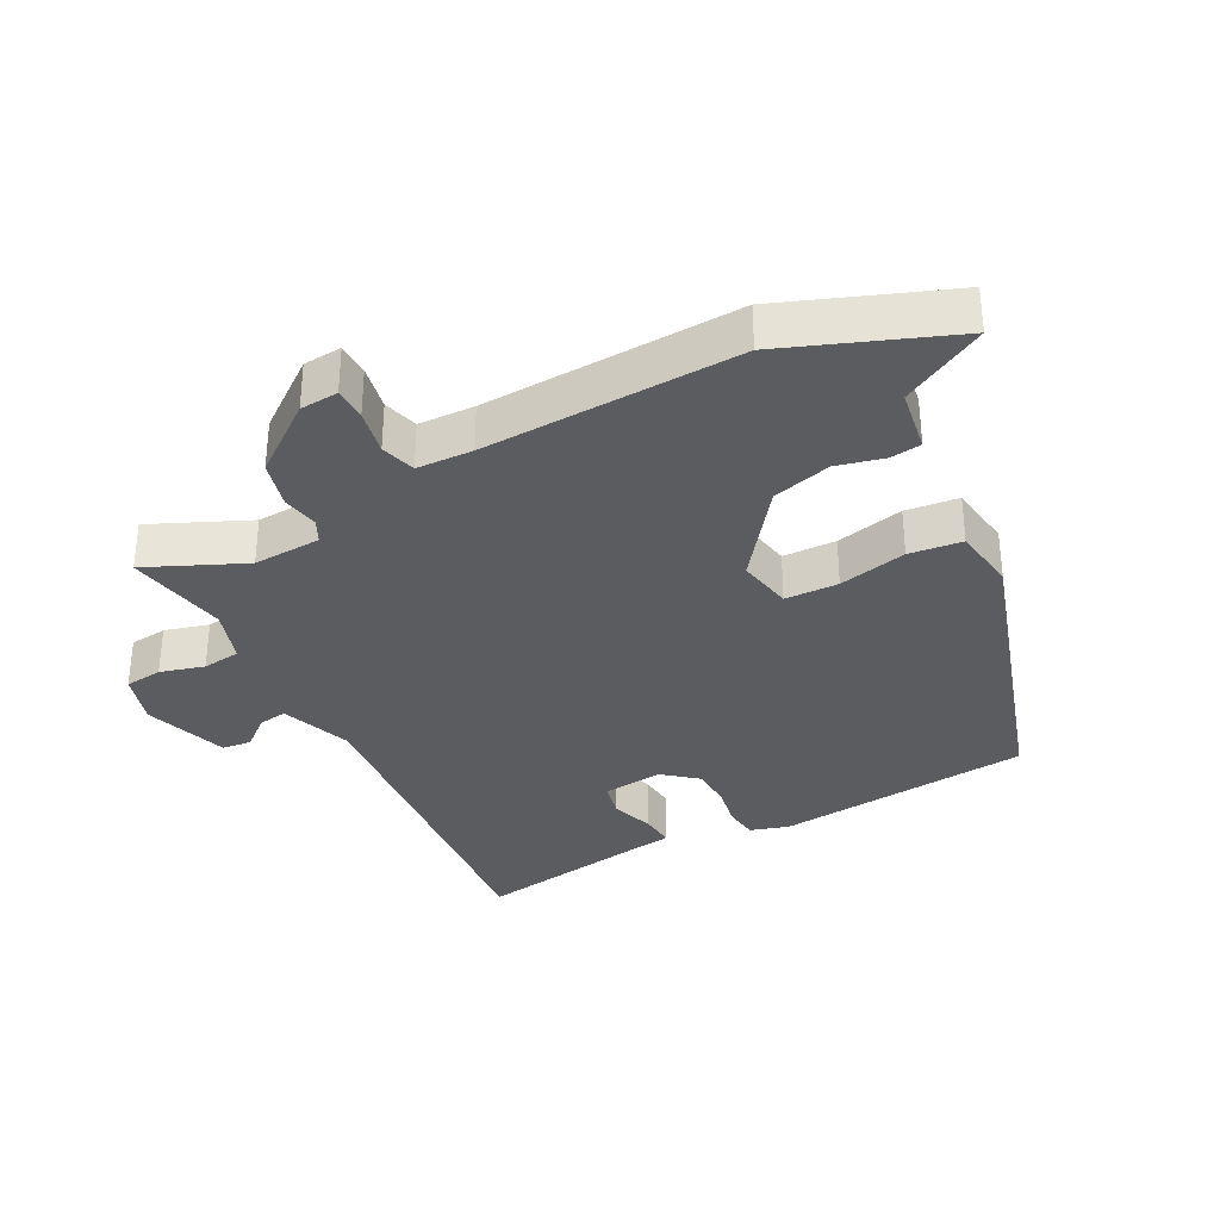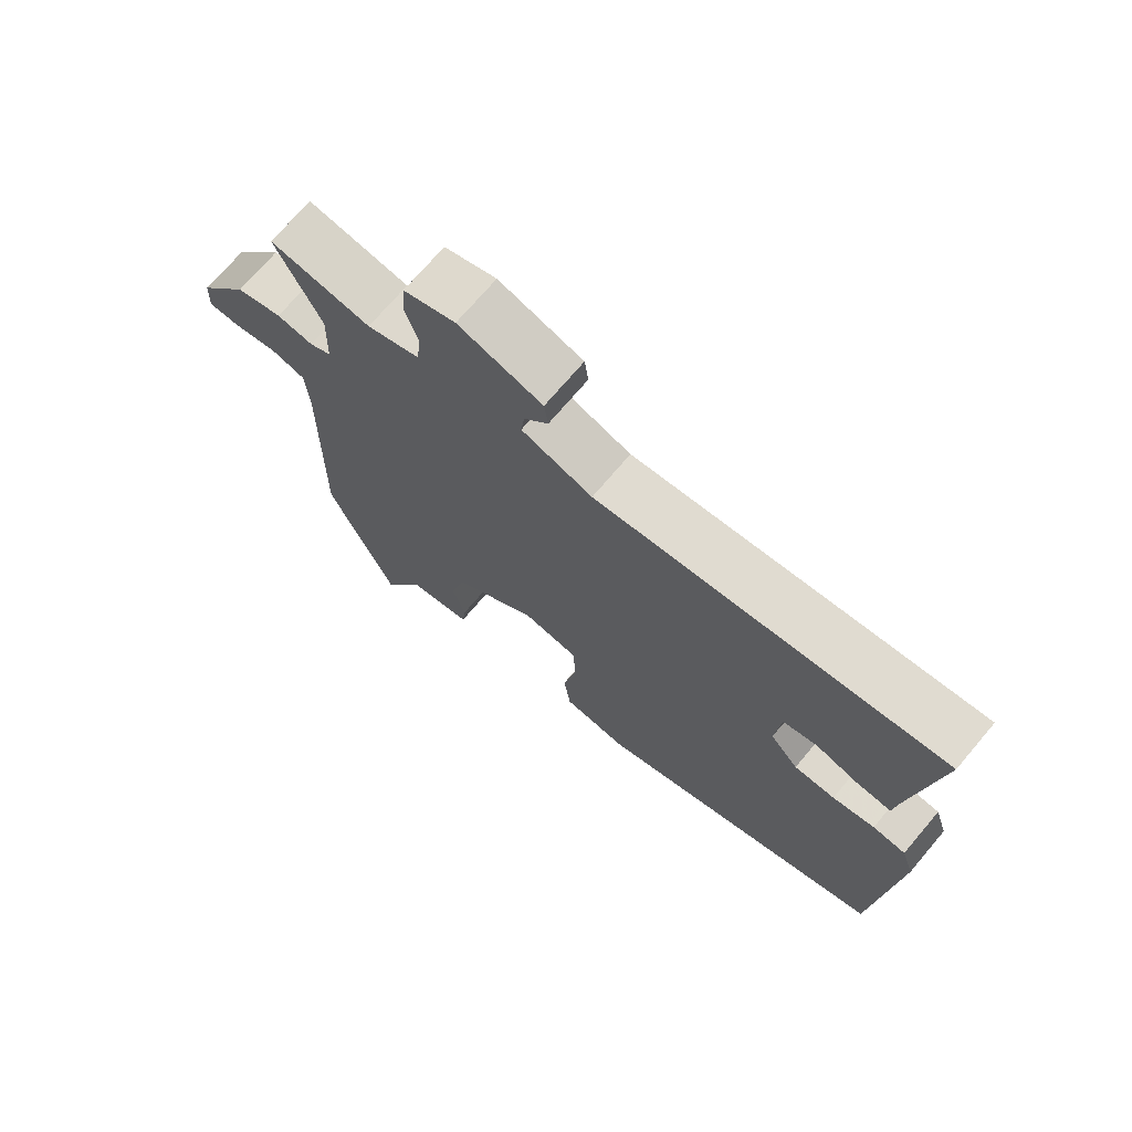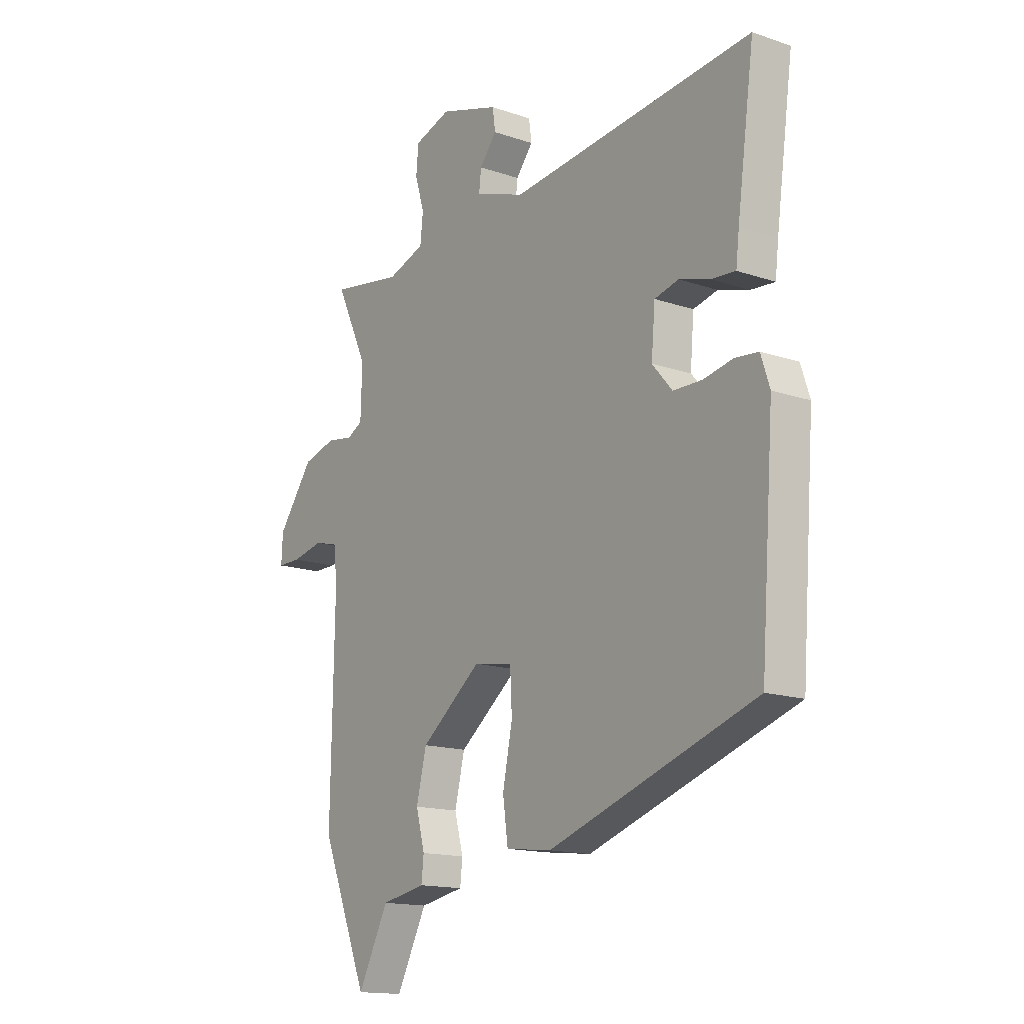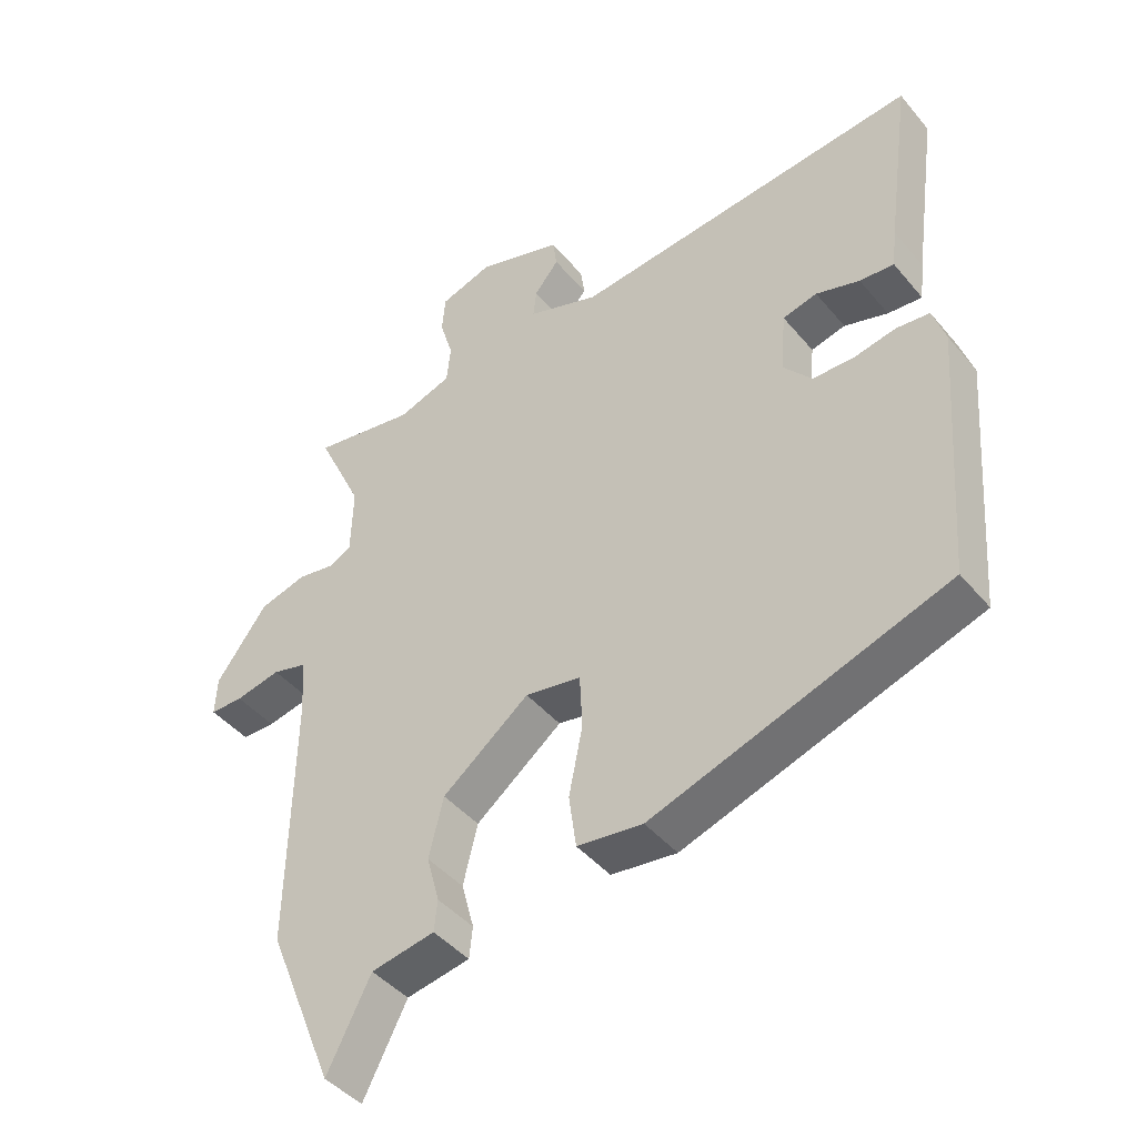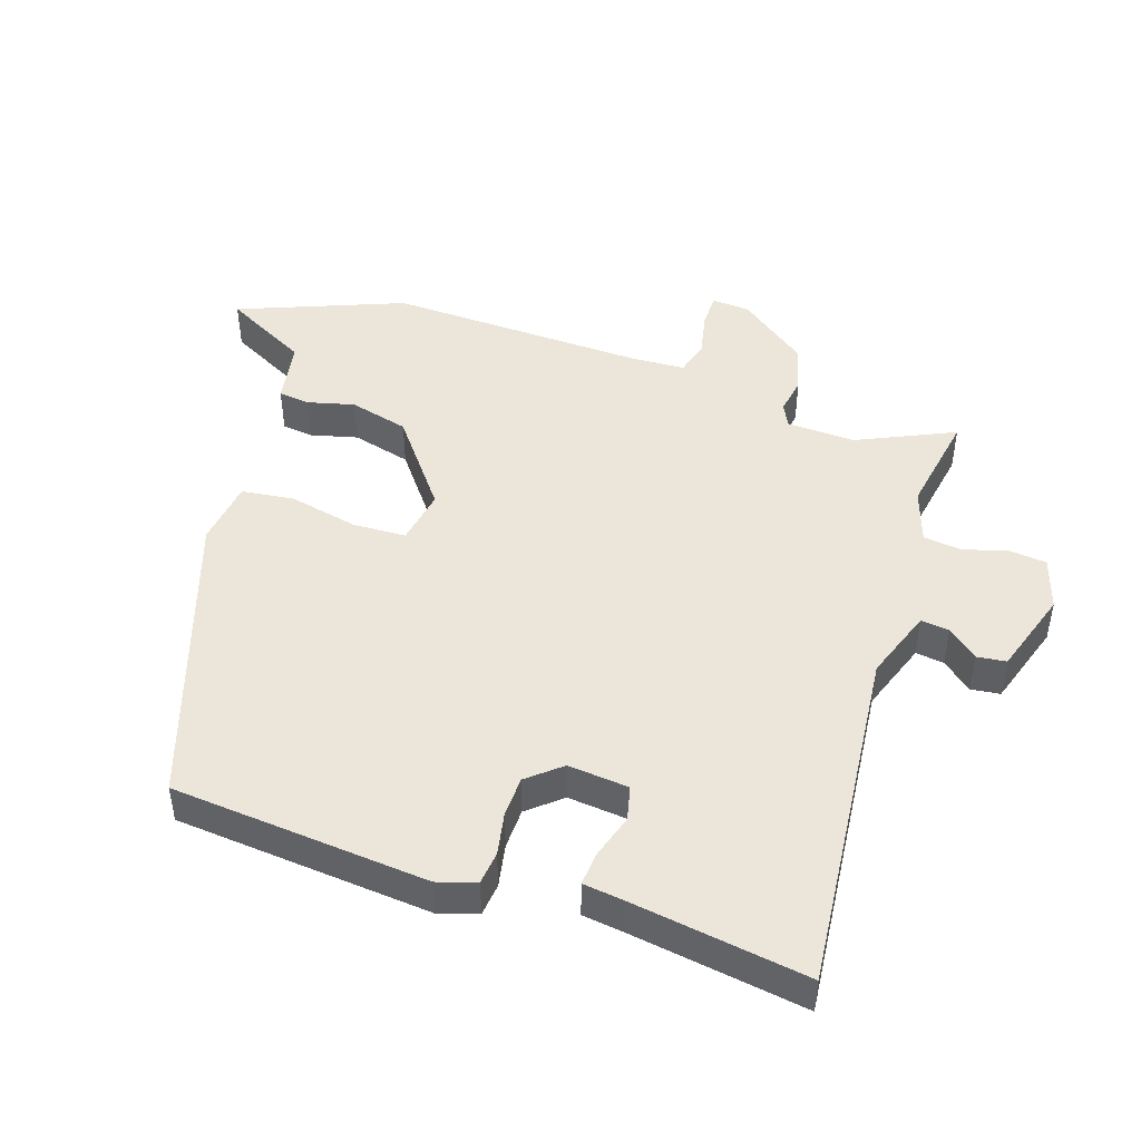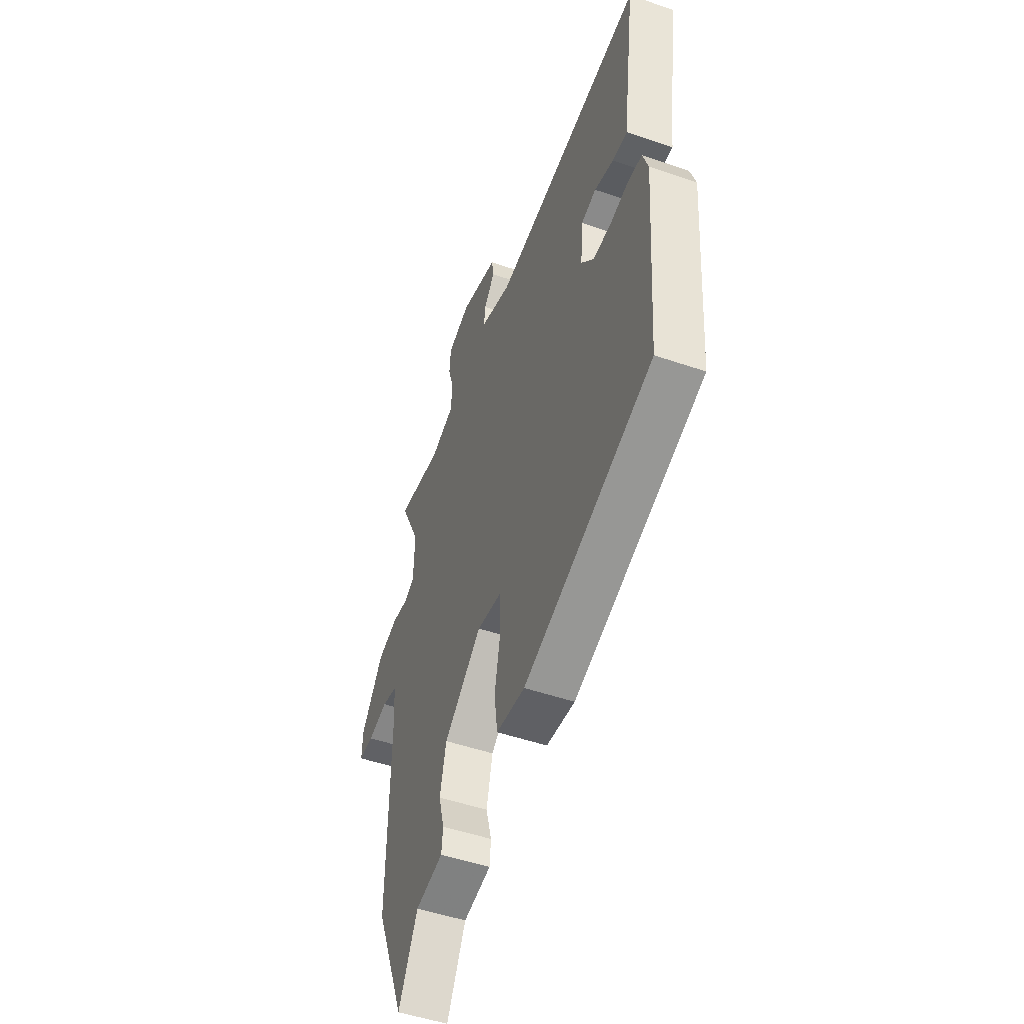
<metadata>
{"format":"obj","ext":"obj","renderer":"f3d","projection":"perspective","resolution":1024,"background":"white","views":[{"elev":-33.9,"azim":118.9,"up":"+Y"},{"elev":71.8,"azim":-139.7,"up":"+Z"},{"elev":-15.1,"azim":-126.1,"up":"+Z"},{"elev":-43.6,"azim":-143.4,"up":"+Z"},{"elev":46.7,"azim":-71.0,"up":"+Y"},{"elev":-50.0,"azim":-110.7,"up":"+Z"}]}
</metadata>
<code>
v -0.497 0.07 0.57
v 0.029 0.07 0.513
v 0.137 0.07 0.55
v 0.132 0.07 0.593
v 0.095 0.07 0.639
v 0.101 0.07 0.683
v 0.229 0.07 0.723
v 0.308 0.07 0.697
v 0.313 0.07 0.64
v 0.293 0.07 0.574
v 0.299 0.07 0.516
v 0.38 0.07 0.488
v 0.535 0.07 0.513
v 0.466 0.07 0.367
v 0.469 0.07 0.264
v 0.503 0.07 0.246
v 0.559 0.07 0.255
v 0.63 0.07 0.235
v 0.707 0.07 0.13
v 0.71 0.07 0.072
v 0.66 0.07 0.072
v 0.592 0.07 0.087
v 0.539 0.07 0.073
v 0.534 0.07 -0.012
v 0.541 0.07 -0.4
v 0.44 0.07 -0.648
v 0.374 0.07 -0.519
v 0.278 0.07 -0.501
v 0.273 0.07 -0.454
v 0.292 0.07 -0.383
v 0.27 0.07 -0.293
v 0.139 0.07 -0.19
v 0.055 0.07 -0.204
v 0.051 0.07 -0.285
v 0.072 0.07 -0.389
v 0.061 0.07 -0.469
v -0.038 0.07 -0.481
v -0.484 0.07 -0.329
v -0.513 0.07 0.06
v -0.494 0.07 0.118
v -0.444 0.07 0.123
v -0.38 0.07 0.11
v -0.318 0.07 0.111
v -0.275 0.07 0.161
v -0.283 0.07 0.253
v -0.335 0.07 0.266
v -0.401 0.07 0.246
v -0.453 0.07 0.242
v -0.46 0.07 0.302
v -0.497 0 0.57
v 0.029 0 0.513
v 0.137 0 0.55
v 0.132 0 0.593
v 0.095 0 0.639
v 0.101 0 0.683
v 0.229 0 0.723
v 0.308 0 0.697
v 0.313 0 0.64
v 0.293 0 0.574
v 0.299 0 0.516
v 0.38 0 0.488
v 0.535 0 0.513
v 0.466 0 0.367
v 0.469 0 0.264
v 0.503 0 0.246
v 0.559 0 0.255
v 0.63 0 0.235
v 0.707 0 0.13
v 0.71 0 0.072
v 0.66 0 0.072
v 0.592 0 0.087
v 0.539 0 0.073
v 0.534 0 -0.012
v 0.541 0 -0.4
v 0.44 0 -0.648
v 0.374 0 -0.519
v 0.278 0 -0.501
v 0.273 0 -0.454
v 0.292 0 -0.383
v 0.27 0 -0.293
v 0.139 0 -0.19
v 0.055 0 -0.204
v 0.051 0 -0.285
v 0.072 0 -0.389
v 0.061 0 -0.469
v -0.038 0 -0.481
v -0.484 0 -0.329
v -0.513 0 0.06
v -0.494 0 0.118
v -0.444 0 0.123
v -0.38 0 0.11
v -0.318 0 0.111
v -0.275 0 0.161
v -0.283 0 0.253
v -0.335 0 0.266
v -0.401 0 0.246
v -0.453 0 0.242
v -0.46 0 0.302
f 46 47 48 49
f 45 46 49 1
f 39 40 41 42
f 39 42 43
f 38 39 43
f 37 38 43 44
f 34 35 36 37
f 33 34 37 44
f 27 28 29 30
f 27 30 31
f 24 25 26 27
f 23 24 27 31
f 19 20 21 22
f 19 22 23
f 16 17 18 19
f 15 16 19 23
f 12 13 14
f 11 12 14 15
f 7 8 9 10
f 7 10 11
f 4 5 6 7
f 3 4 7 11
f 2 3 11 15
f 45 1 2 15
f 32 33 44 45
f 31 32 45
f 15 23 31 45
f 98 97 96 95
f 50 98 95 94
f 91 90 89 88
f 92 91 88
f 92 88 87
f 93 92 87 86
f 86 85 84 83
f 93 86 83 82
f 79 78 77 76
f 80 79 76
f 76 75 74 73
f 80 76 73 72
f 71 70 69 68
f 72 71 68
f 68 67 66 65
f 72 68 65 64
f 63 62 61
f 64 63 61 60
f 59 58 57 56
f 60 59 56
f 56 55 54 53
f 60 56 53 52
f 64 60 52 51
f 64 51 50 94
f 94 93 82 81
f 94 81 80
f 94 80 72 64
f 1 50 51 2
f 2 51 52 3
f 3 52 53 4
f 4 53 54 5
f 5 54 55 6
f 6 55 56 7
f 7 56 57 8
f 8 57 58 9
f 9 58 59 10
f 10 59 60 11
f 11 60 61 12
f 12 61 62 13
f 13 62 63 14
f 14 63 64 15
f 15 64 65 16
f 16 65 66 17
f 17 66 67 18
f 18 67 68 19
f 19 68 69 20
f 20 69 70 21
f 21 70 71 22
f 22 71 72 23
f 23 72 73 24
f 24 73 74 25
f 25 74 75 26
f 26 75 76 27
f 27 76 77 28
f 28 77 78 29
f 29 78 79 30
f 30 79 80 31
f 31 80 81 32
f 32 81 82 33
f 33 82 83 34
f 34 83 84 35
f 35 84 85 36
f 36 85 86 37
f 37 86 87 38
f 38 87 88 39
f 39 88 89 40
f 40 89 90 41
f 41 90 91 42
f 42 91 92 43
f 43 92 93 44
f 44 93 94 45
f 45 94 95 46
f 46 95 96 47
f 47 96 97 48
f 48 97 98 49
f 49 98 50 1

</code>
